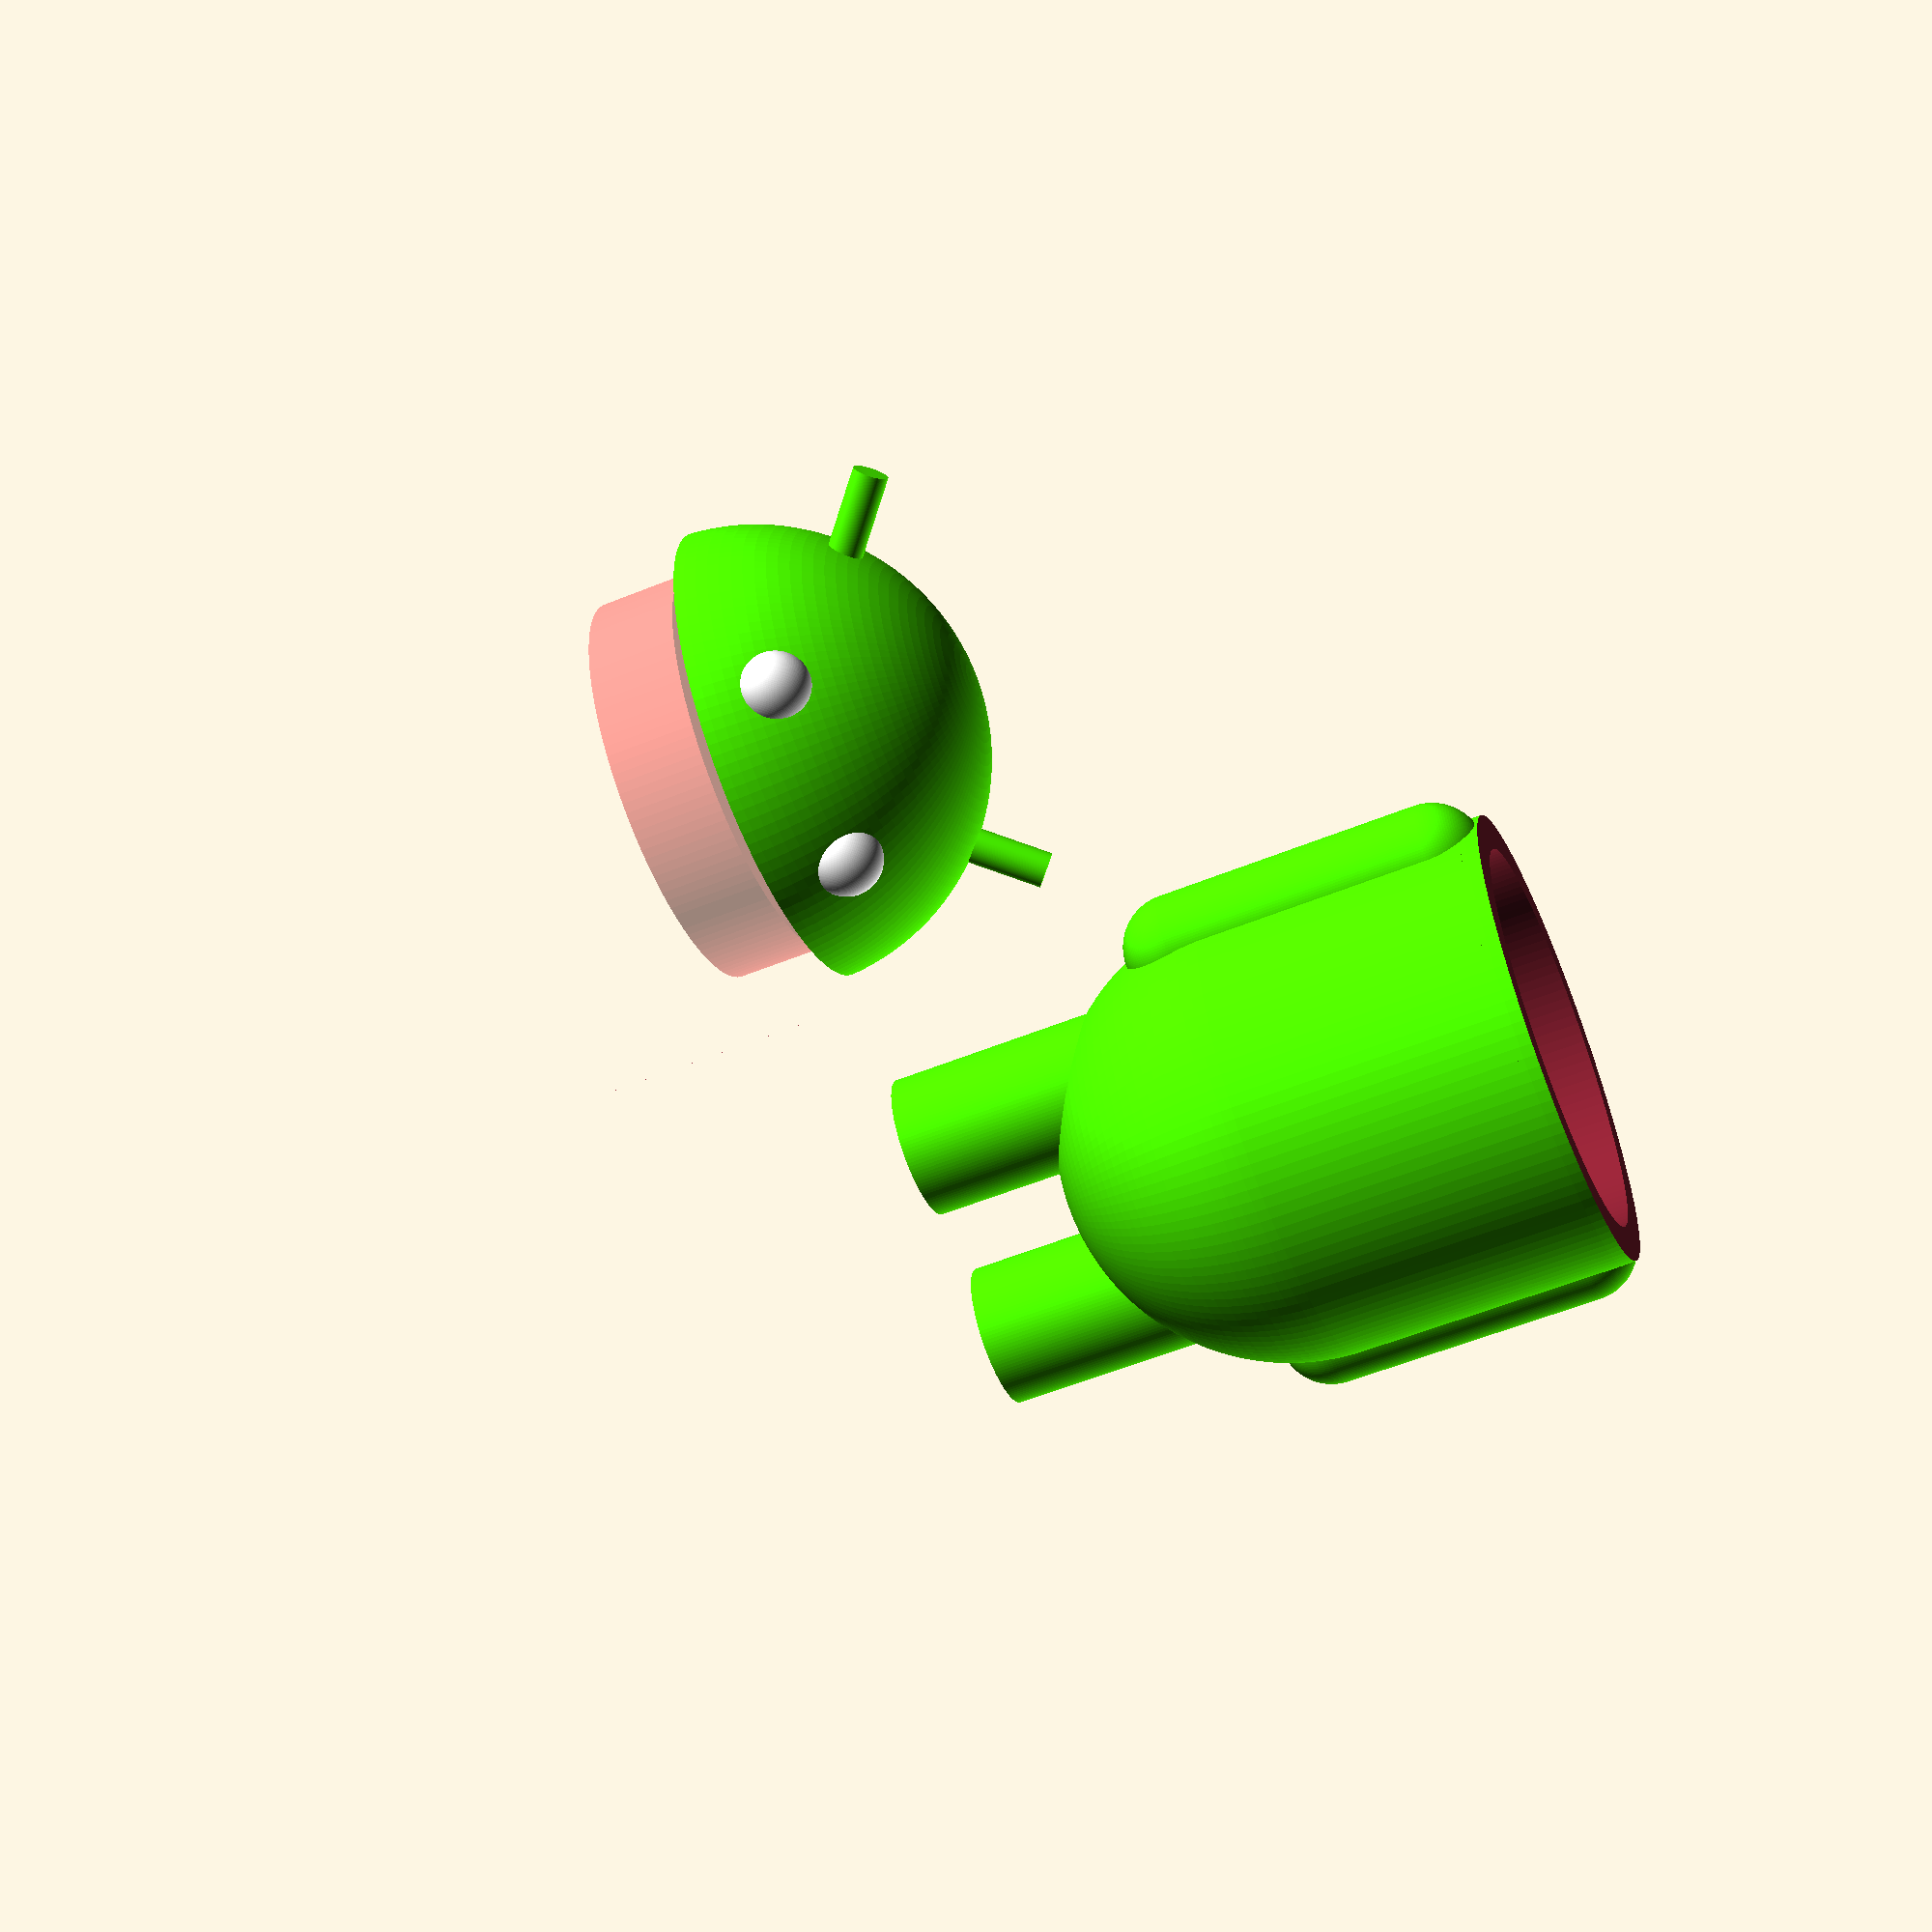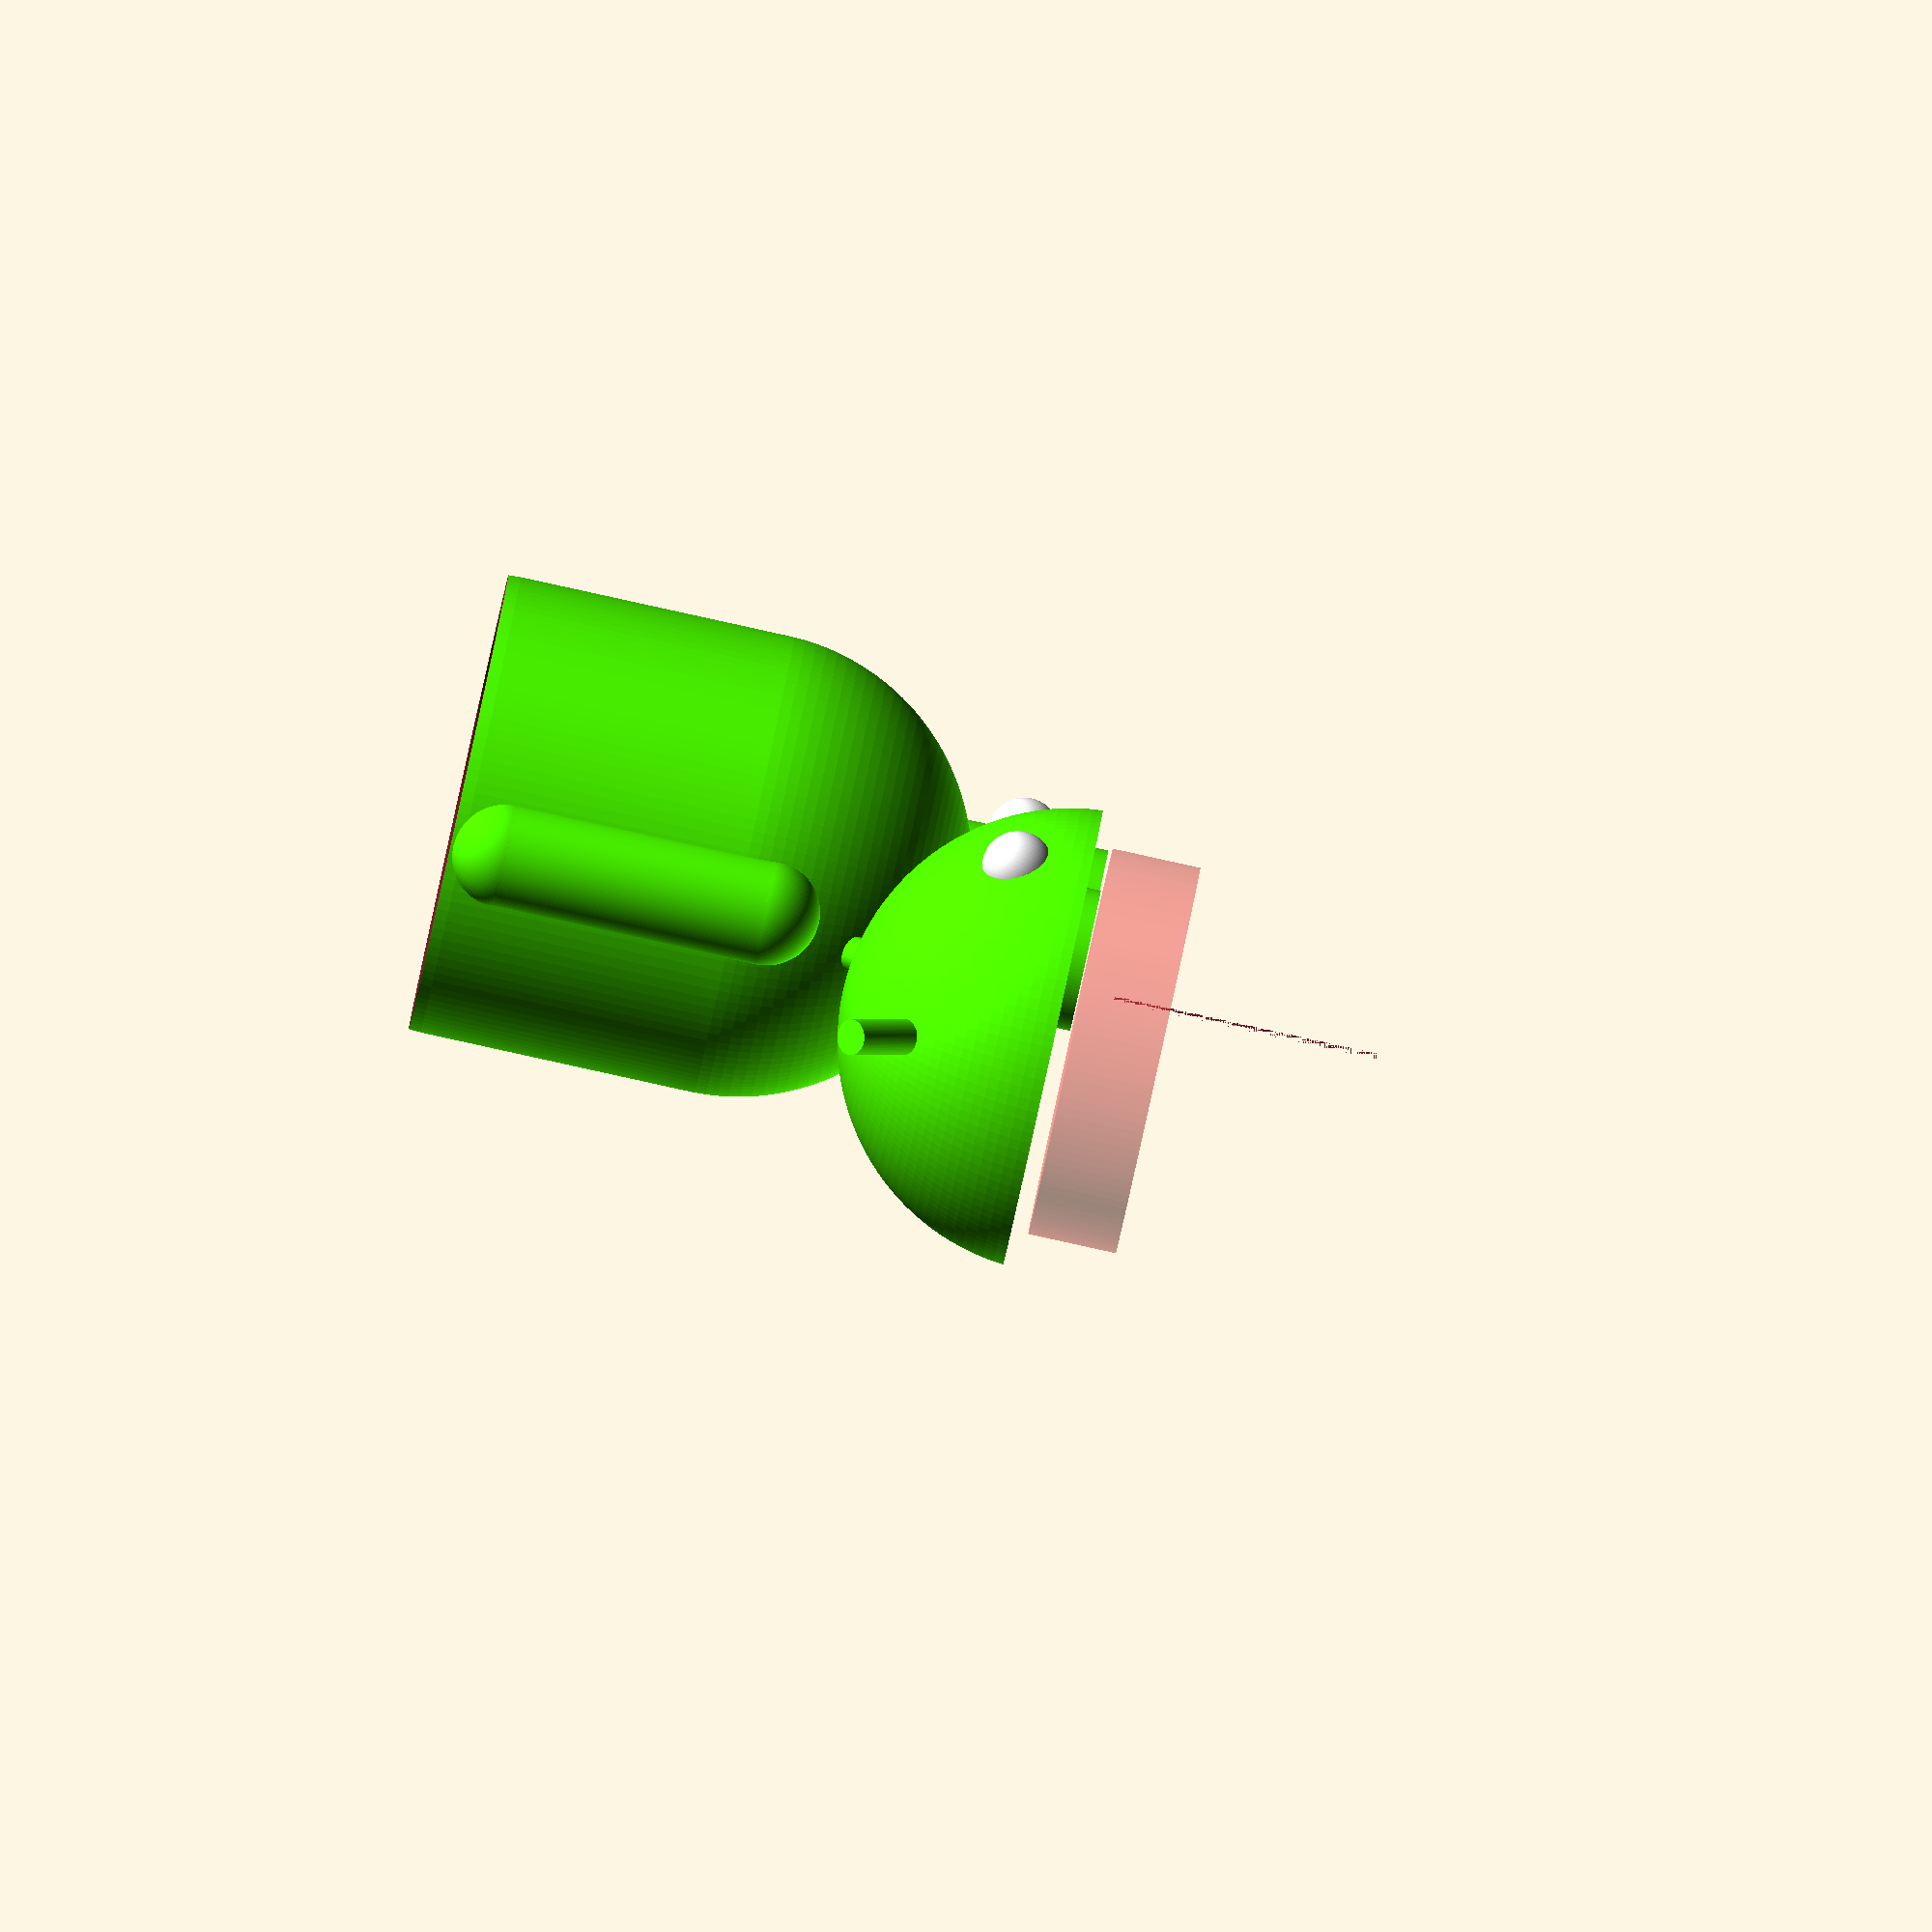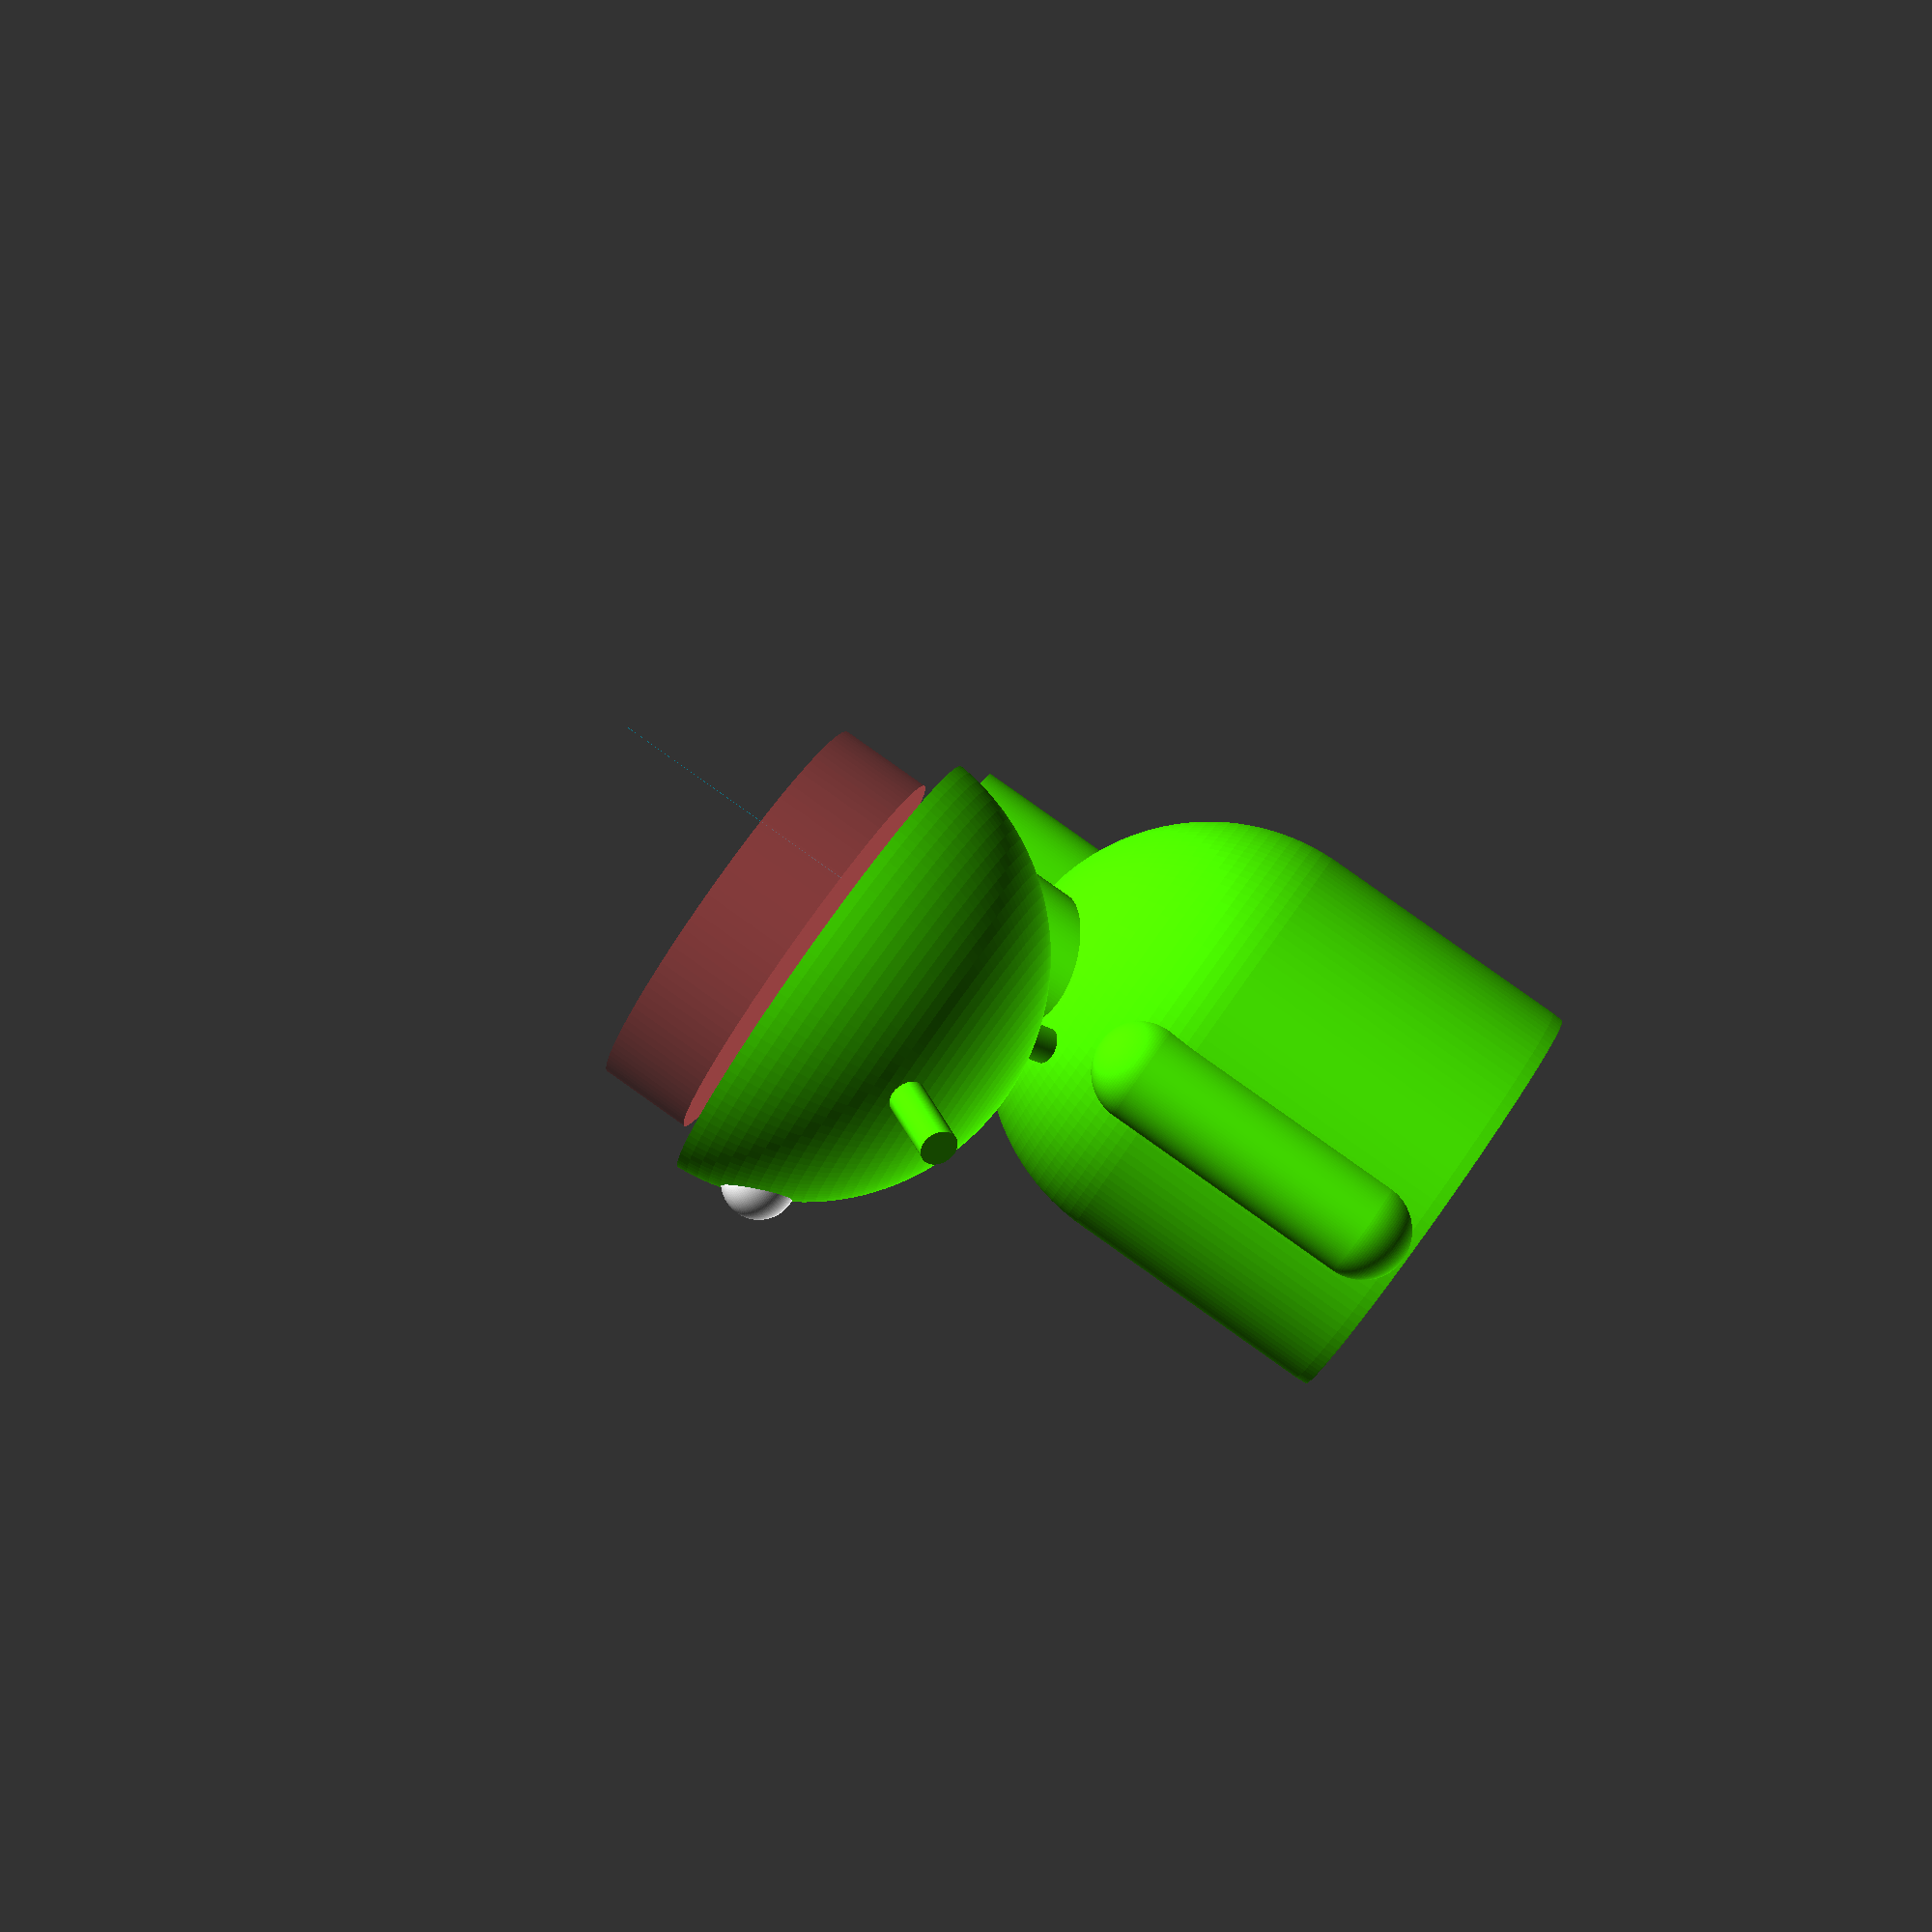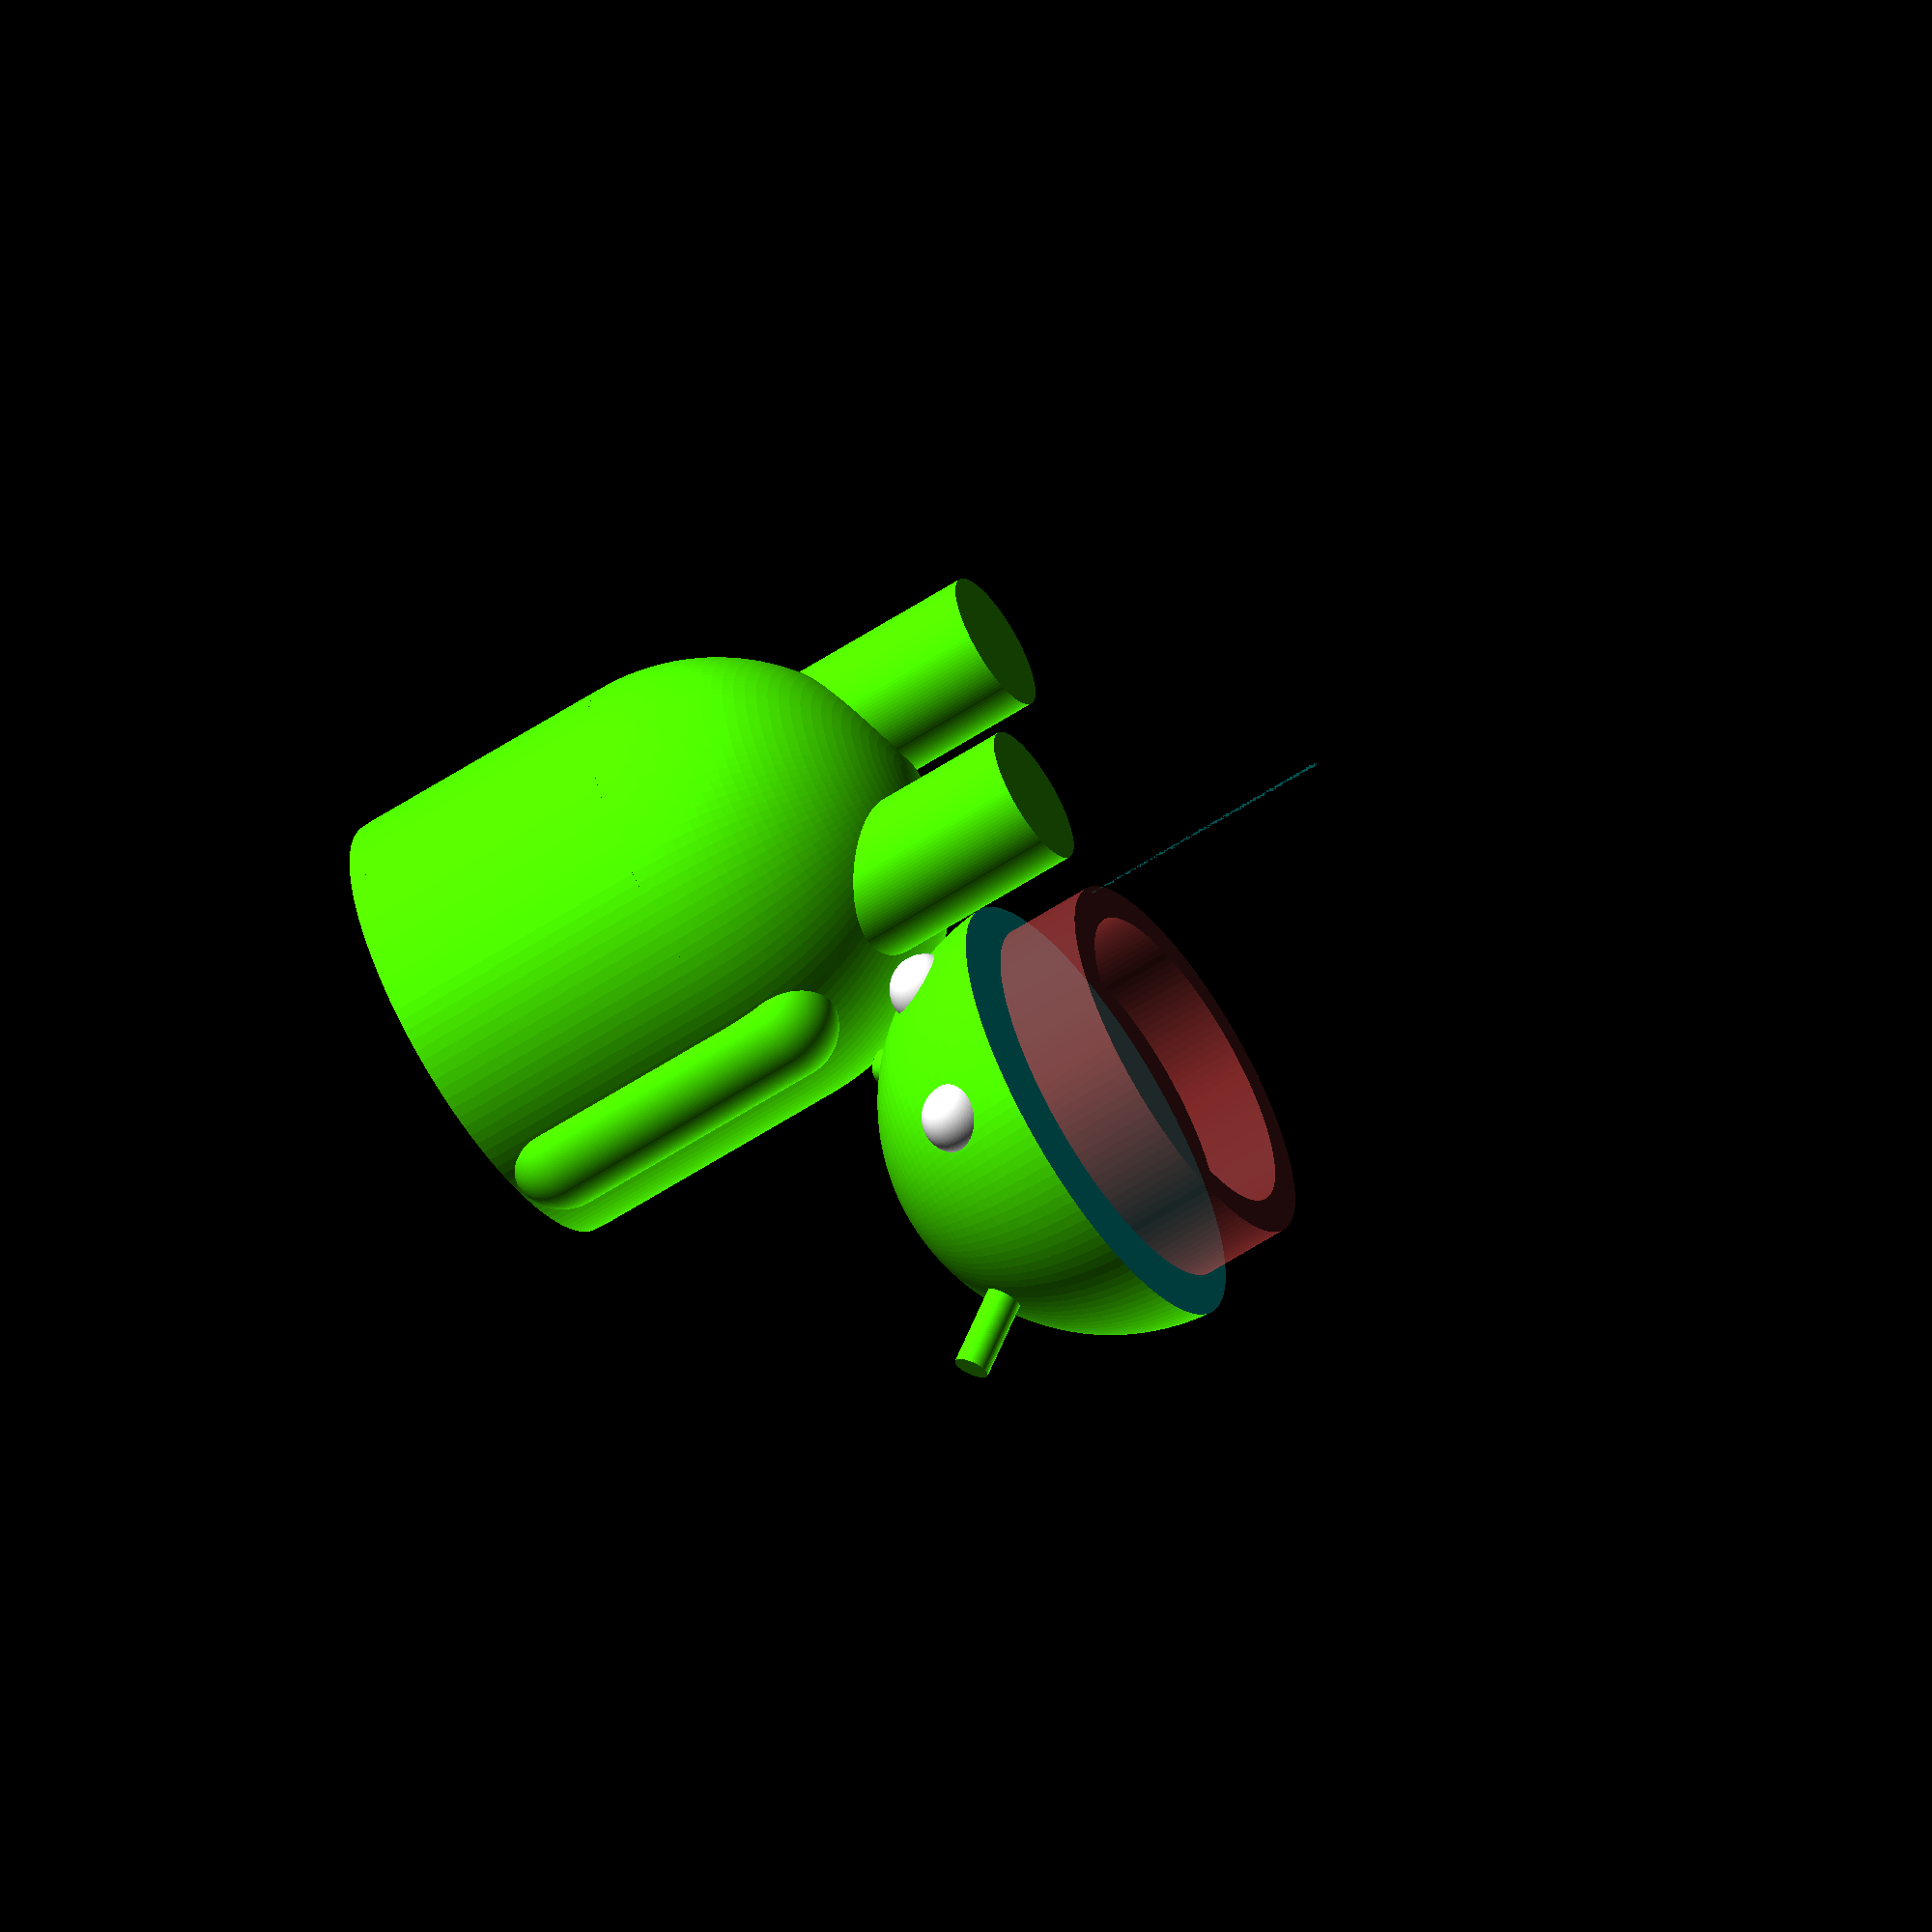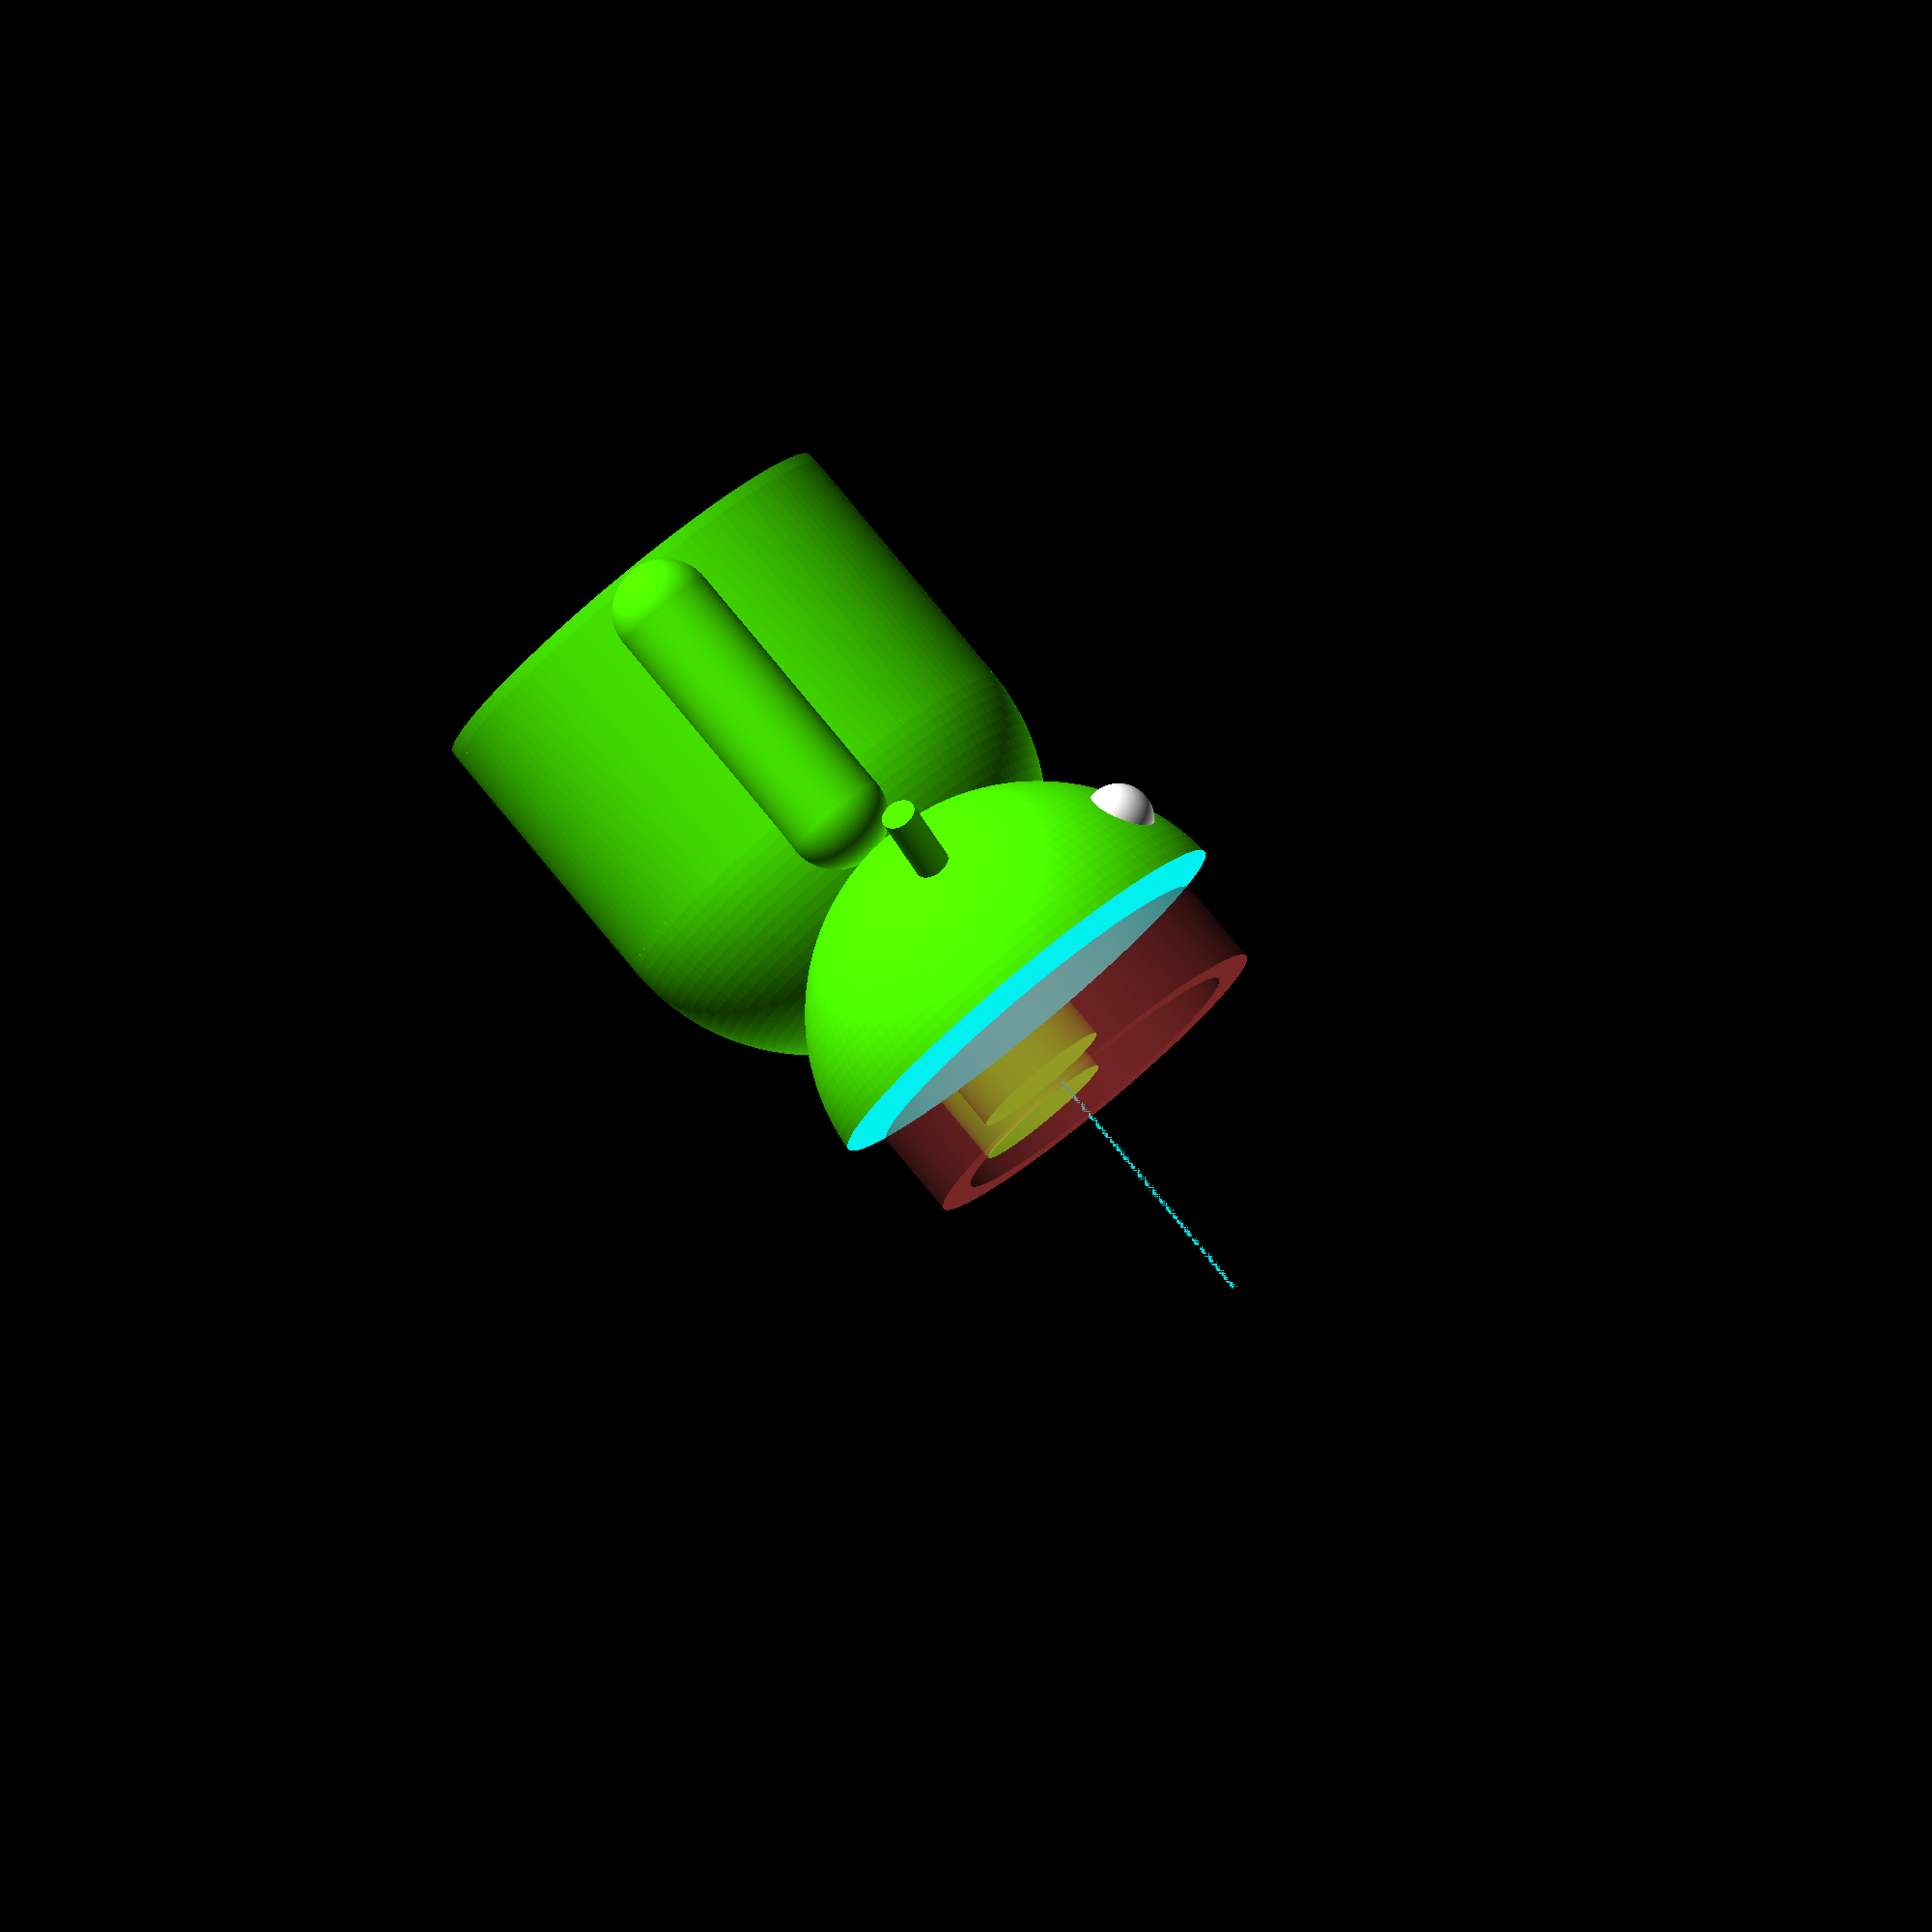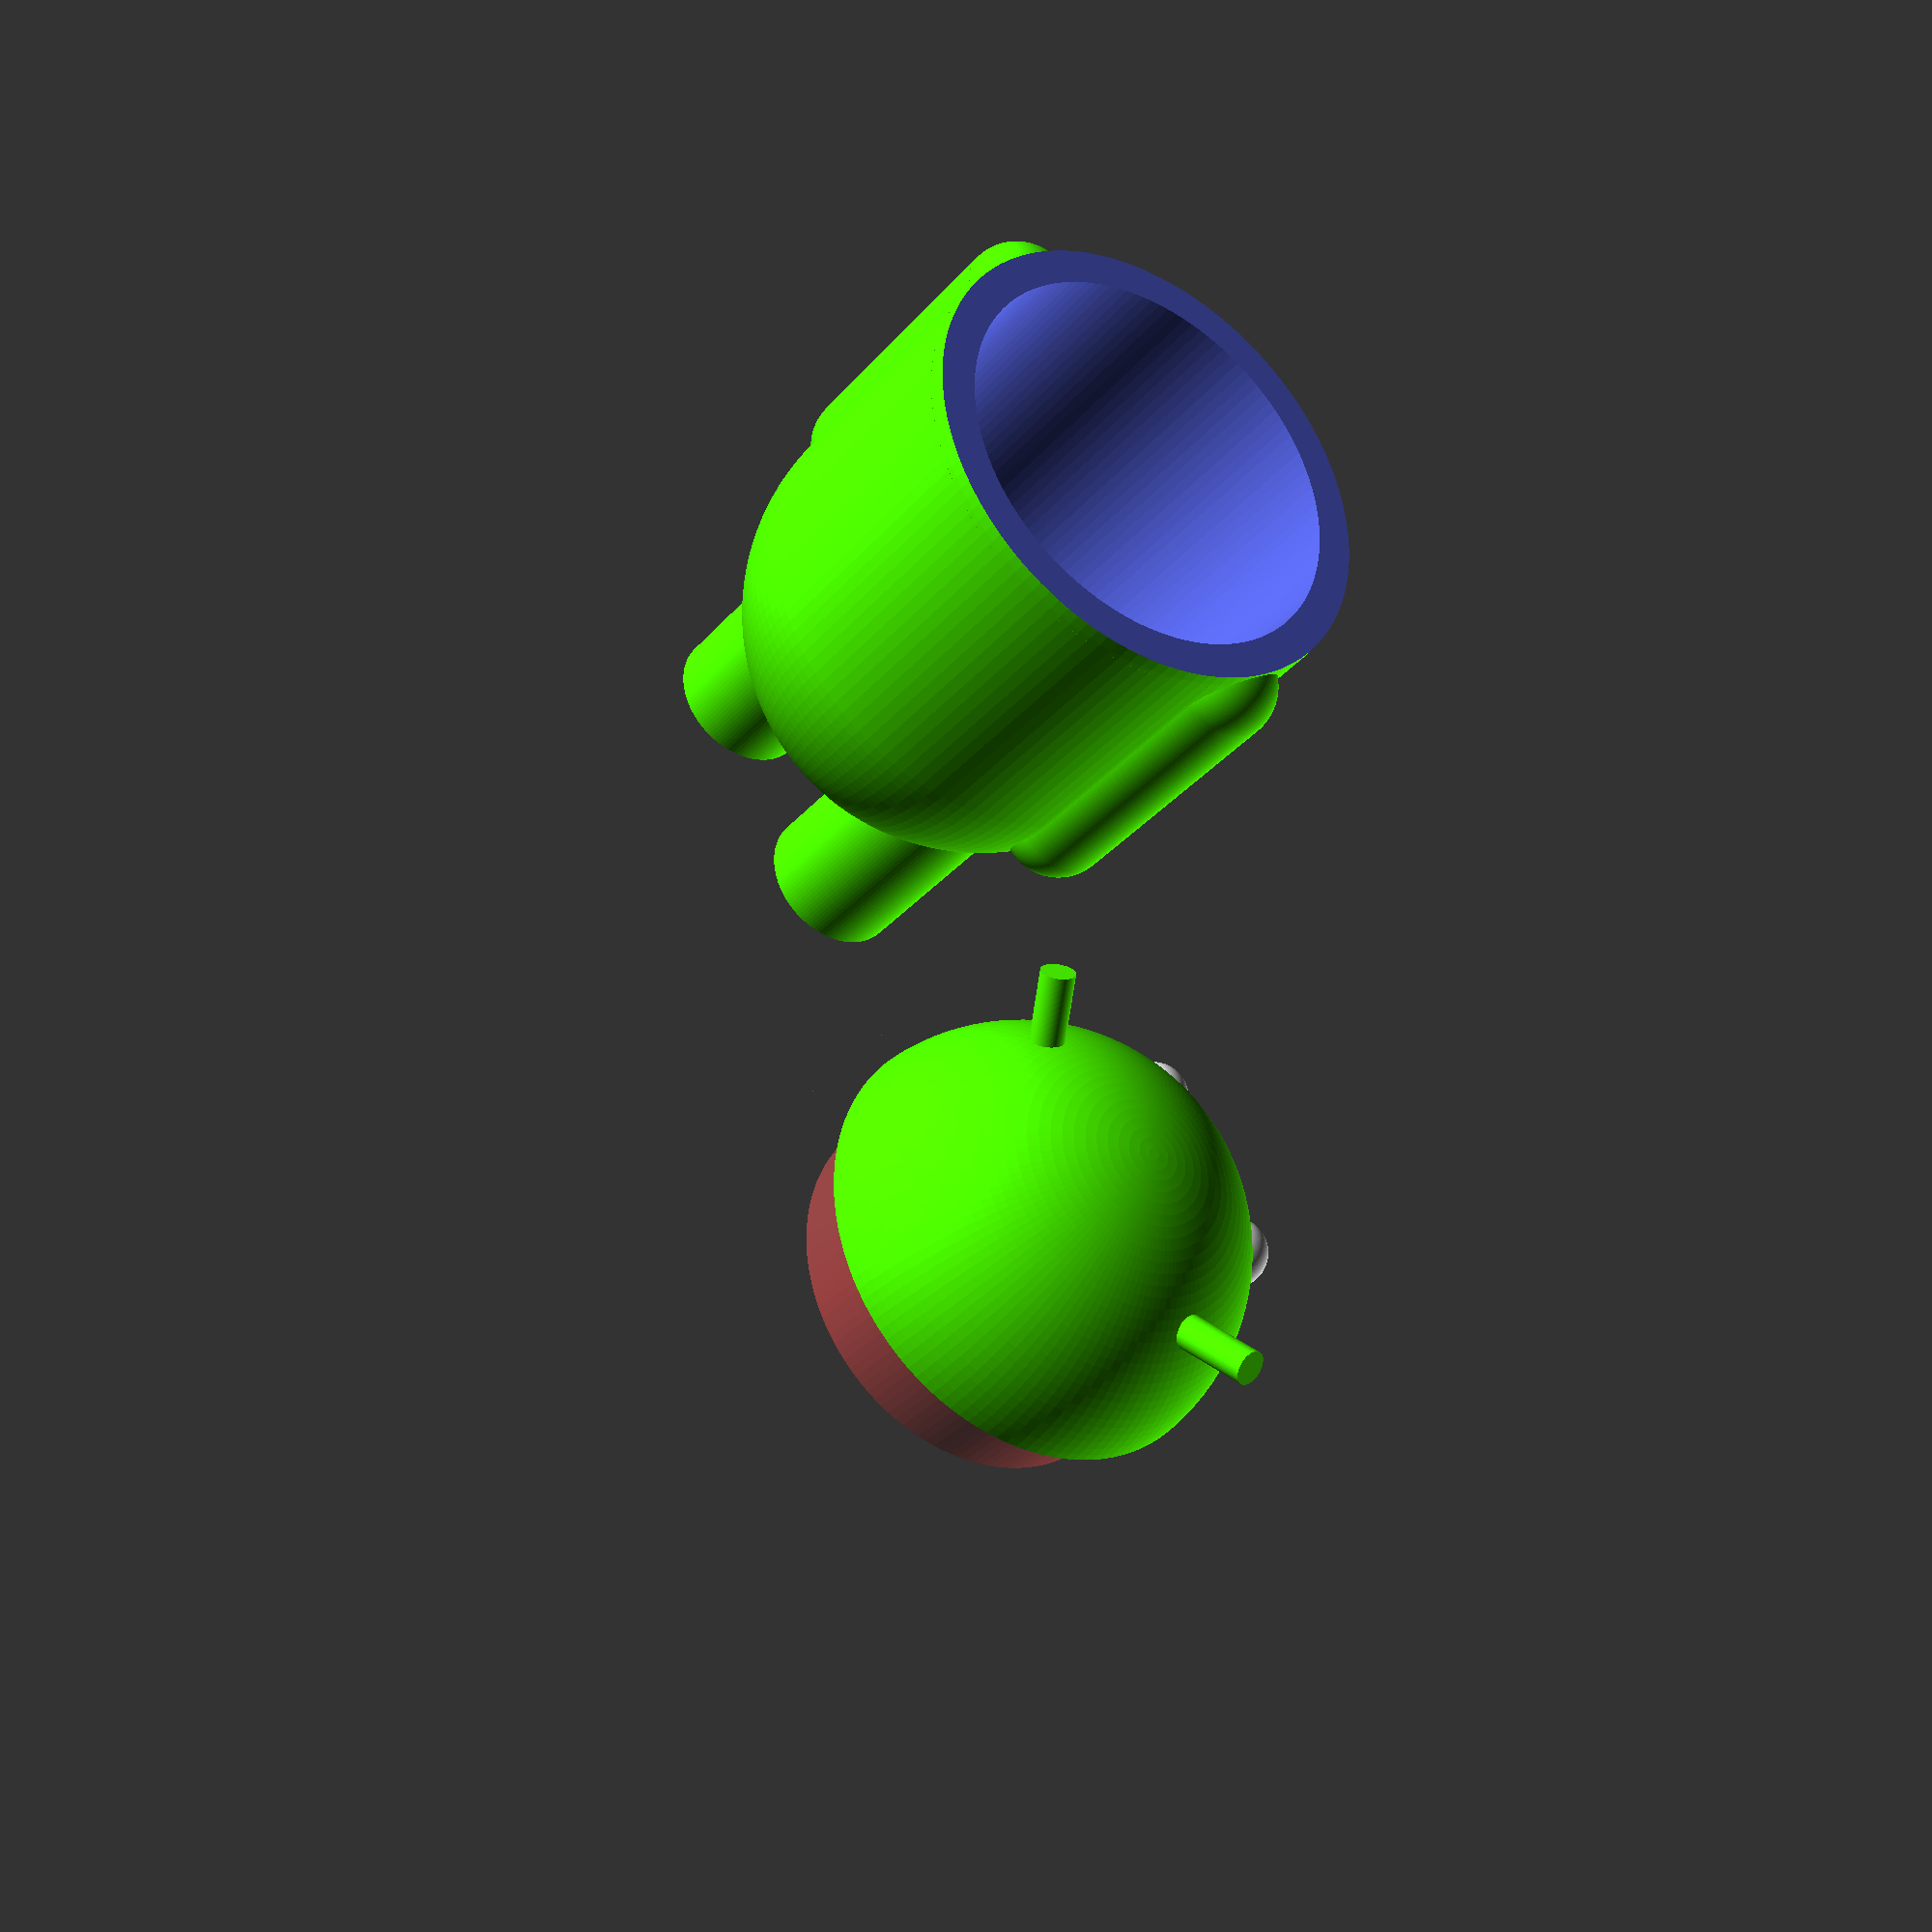
<openscad>
//Loguncov Maxim 18.12.13

$fn=128;

//BODY

difference(){

union(b){

difference(){

union(){
//Ноги
color([0.3, 1, 0]){
translate([23,0,0])cylinder(15,4,4);
translate([11,0,0])cylinder(15,4,4);
}
//Тело
color([0.3, 1, 0]){
translate([17,0,20])sphere(13);
translate([17,0,20])cylinder(15,13,13);
translate([17,0,35])sphere(13);
}
//Руки
color([0.3, 1, 0]){
translate([5,0,18])cylinder(15,3,3);
translate([5,0,33])sphere(3);
translate([5,0,18])sphere(3);

translate([29,0,18])cylinder(15,3,3);
translate([29,0,33])sphere(3);
translate([29,0,18])sphere(3);
}
//Усики
//{color([0.3, 1, 0])
//rotate([0,320,0])translate([35,0,28])cylinder(5,1,1); //center=true; 
//color([0.3, 1, 0])rotate([0,50,0])translate([-17,0,48])cylinder(5,1,1); //center=true; 
//}
//Глаза
color([1, 1, 1]){
translate([12,10,40])sphere(2);
translate([22,10,40])sphere(2);
}
}

translate([2,-15,36])cube(30);

}}
translate([17,0,15])cylinder(22,11,11);
}

//HEARD
translate([30,0,-35])union(b){

union(){

difference(){

union(){
//Ноги
color([0.3, 1, 0]){
translate([23,0,0])cylinder(15,4,4);
translate([11,0,0])cylinder(15,4,4);
}
//Тело
color([0.3, 1, 0]){
translate([17,0,20])sphere(13);
translate([17,0,20])cylinder(15,13,13);
translate([17,0,35])sphere(13);
}
//Руки
color([0.3, 1, 0]){
translate([5,0,18])cylinder(15,3,3);
translate([5,0,33])sphere(3);
translate([5,0,18])sphere(3);

translate([29,0,18])cylinder(15,3,3);
translate([29,0,33])sphere(3);
translate([29,0,18])sphere(3);
}
//Усики

color([0.3, 1, 0])rotate([0,320,0])translate([35,0,28])cylinder(5,1,1); //center=true; 
color([0.3, 1, 0])rotate([0,50,0])translate([-17,0,48])cylinder(5,1,1); //center=true; 

//Глаза
color([1, 1, 1]){
translate([12,10,40])sphere(2);
translate([22,10,40])sphere(2);
}
}

translate([2,-15,-1])cube(37);

}}
color([0, 1, 0])
translate([0,0,35])difference(){
#translate([17,0,-5])cylinder(5,11,11);
translate([17,0,-6])cylinder(5,9,9);
}}
</openscad>
<views>
elev=235.8 azim=19.0 roll=246.8 proj=p view=solid
elev=268.3 azim=279.3 roll=102.4 proj=o view=wireframe
elev=275.3 azim=248.3 roll=305.3 proj=p view=solid
elev=59.1 azim=108.6 roll=124.0 proj=o view=solid
elev=99.1 azim=90.6 roll=39.5 proj=o view=solid
elev=212.6 azim=238.1 roll=213.4 proj=p view=wireframe
</views>
